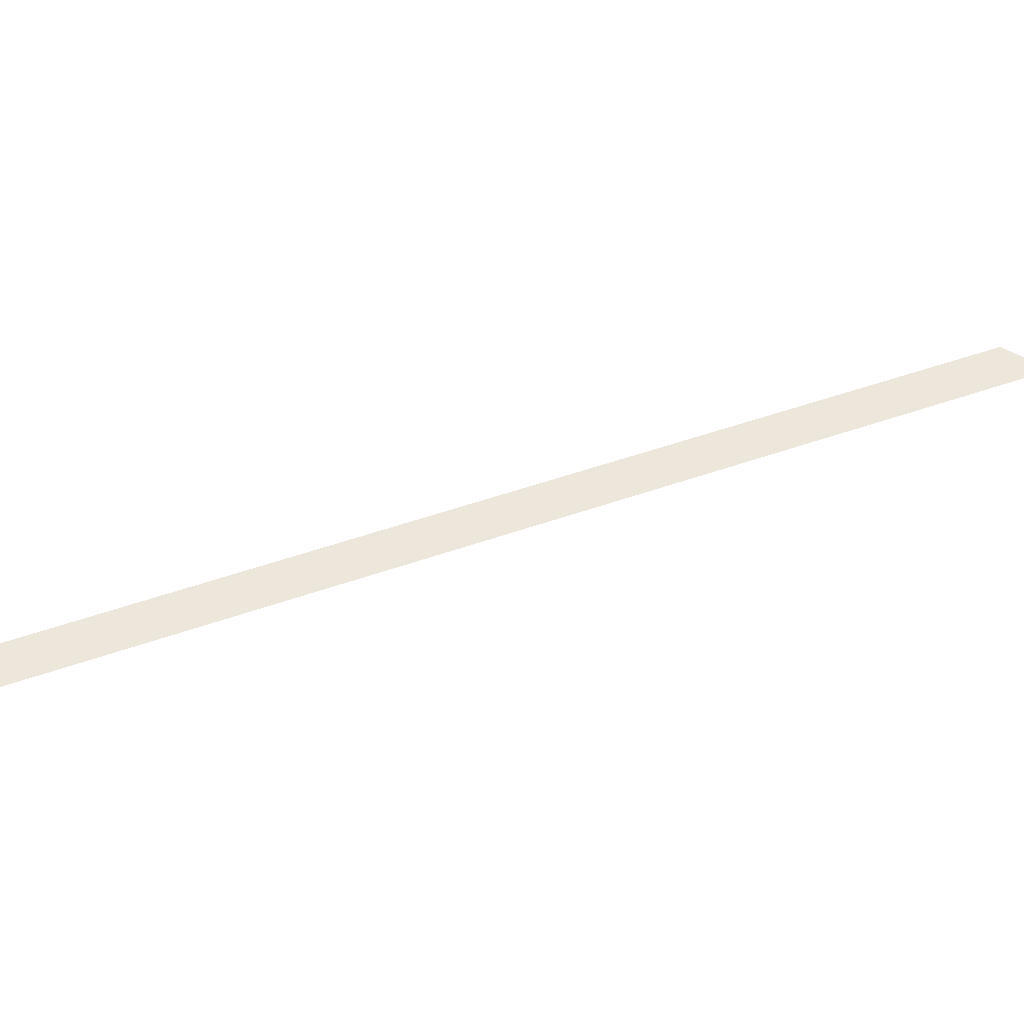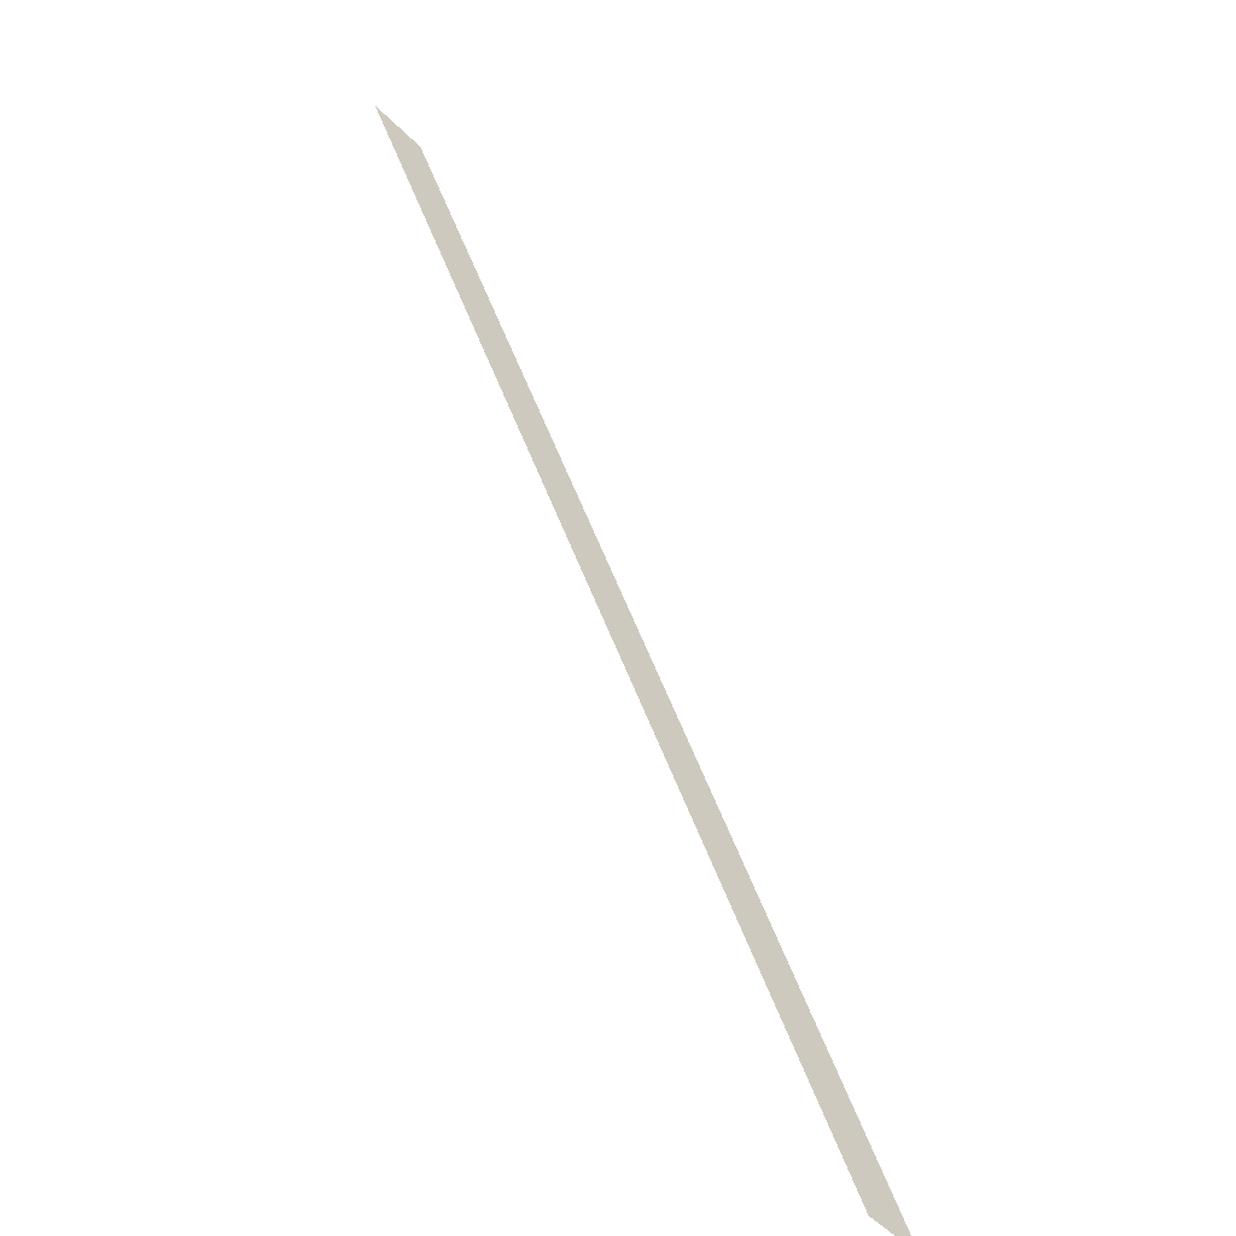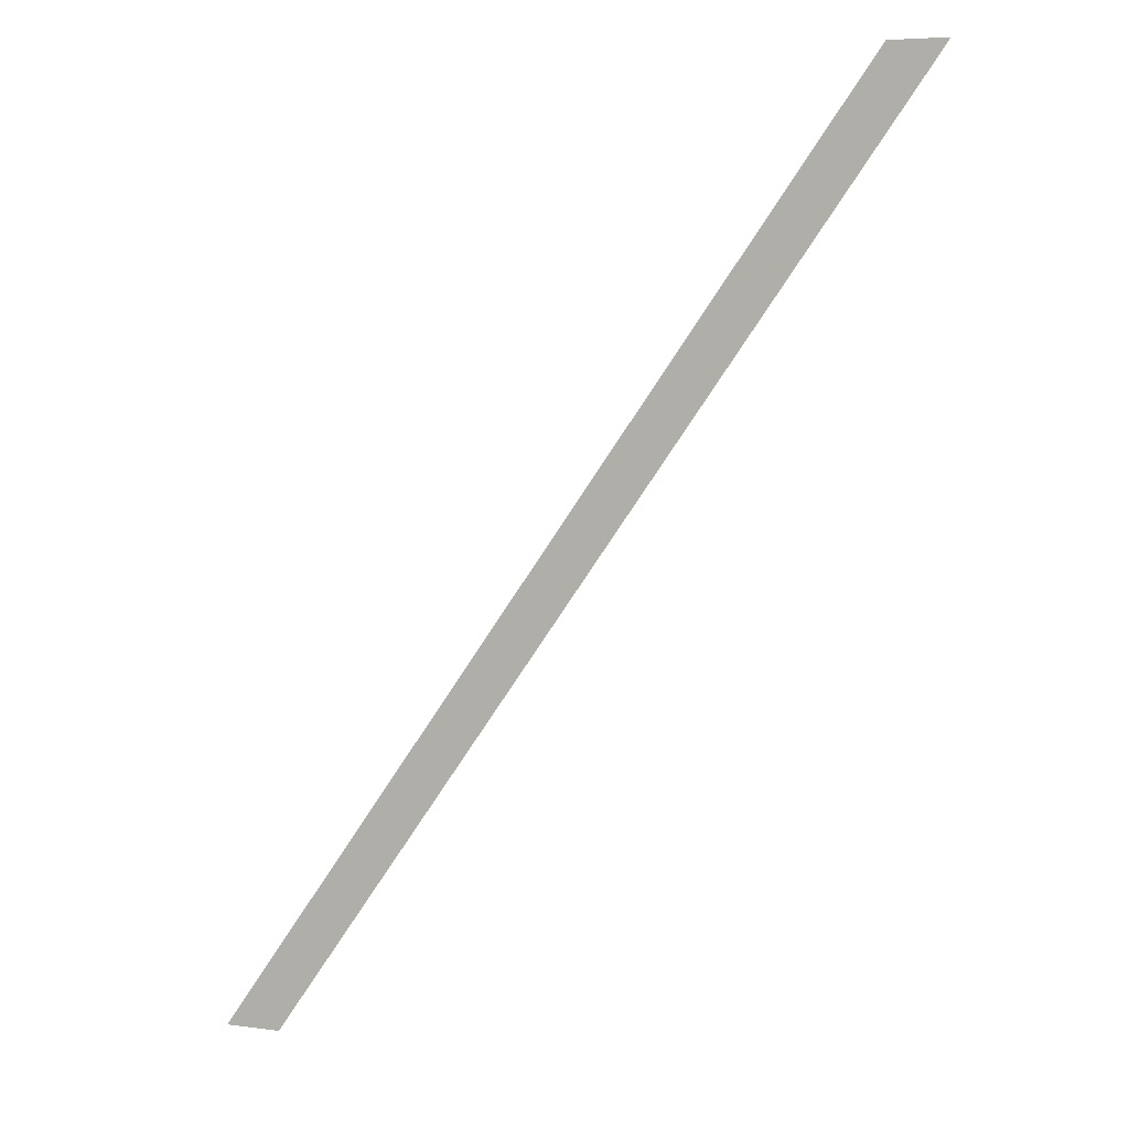
<metadata>
{"format":"obj","ext":"obj","renderer":"f3d","projection":"perspective","resolution":1024,"background":"white","views":[{"elev":51.8,"azim":-147.2,"up":"+Y"},{"elev":-56.7,"azim":-45.3,"up":"+Z"},{"elev":5.7,"azim":-157.7,"up":"+Z"}]}
</metadata>
<code>
o mesh16/mesh16-geometry#mesh16-geometry
v 0.0241 0.0572 0.0464
v 0.01525 0.05641 0.0606
v 0.01437 0.05641 0.0606
v 0.02498 0.0572 0.0464
f 1 2 3
f 2 1 4
f 3 2 1
f 4 1 2

</code>
